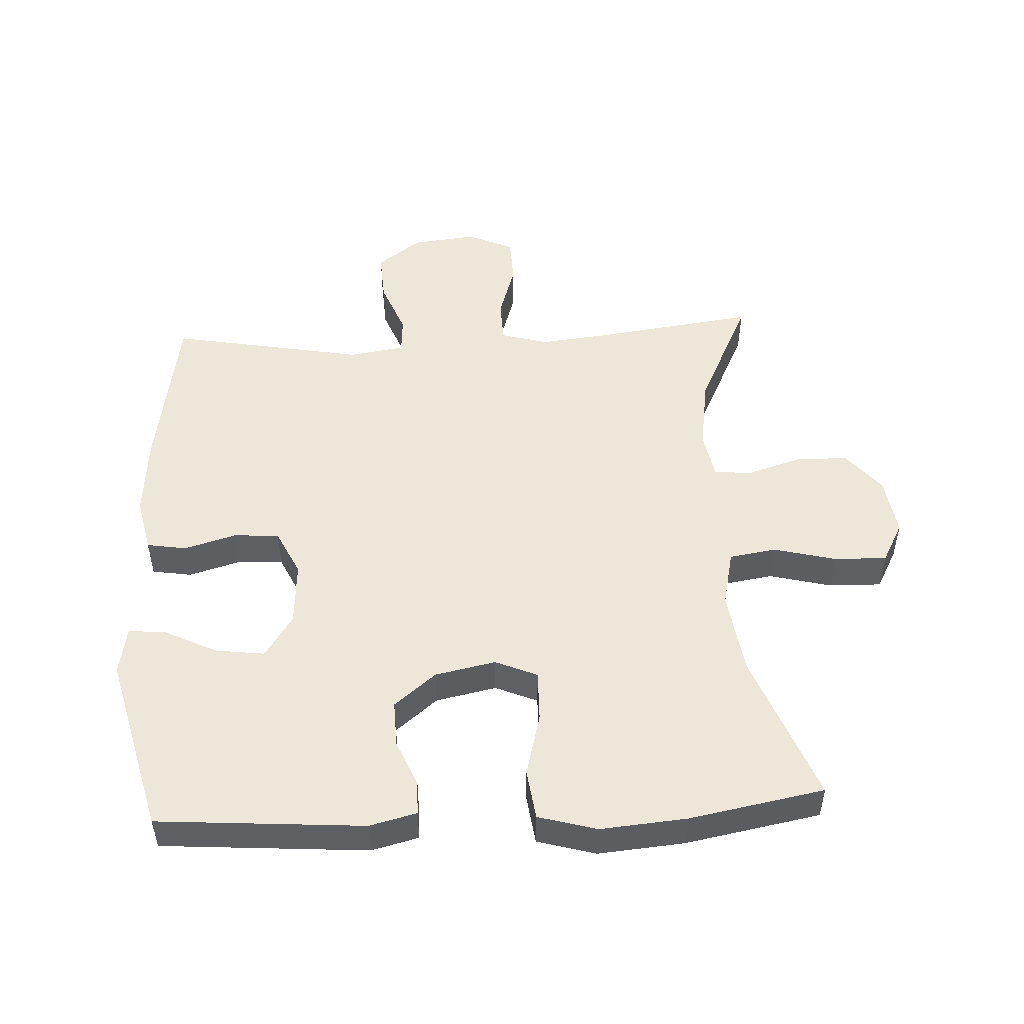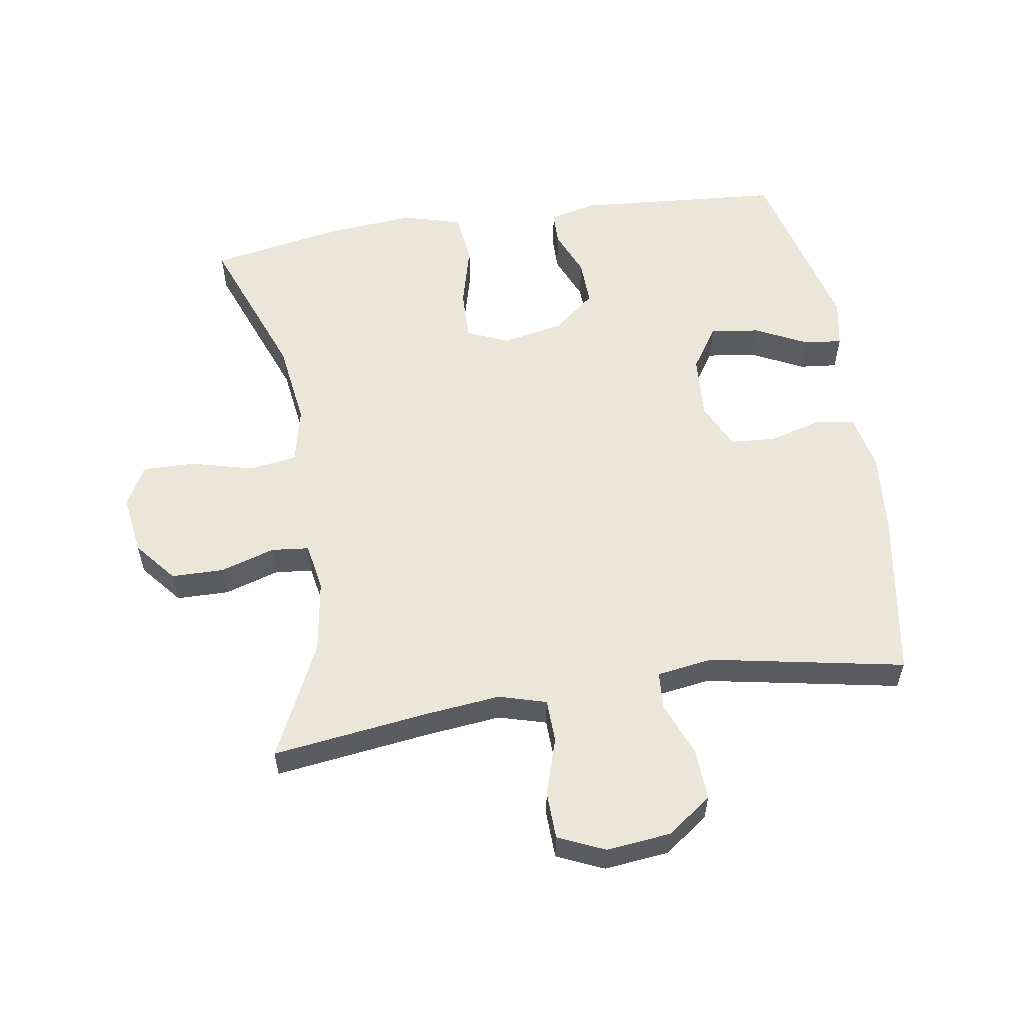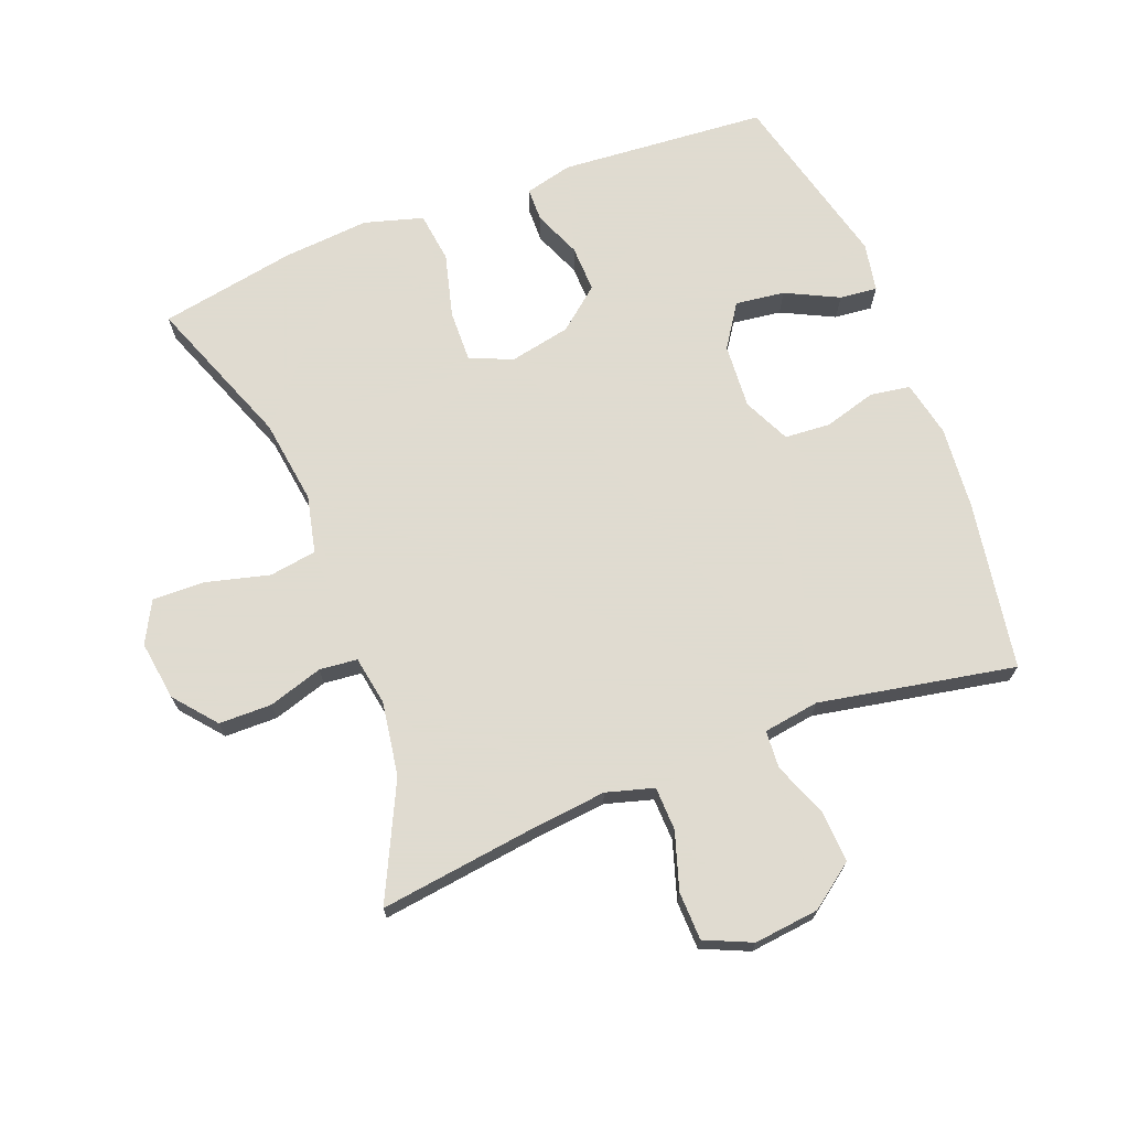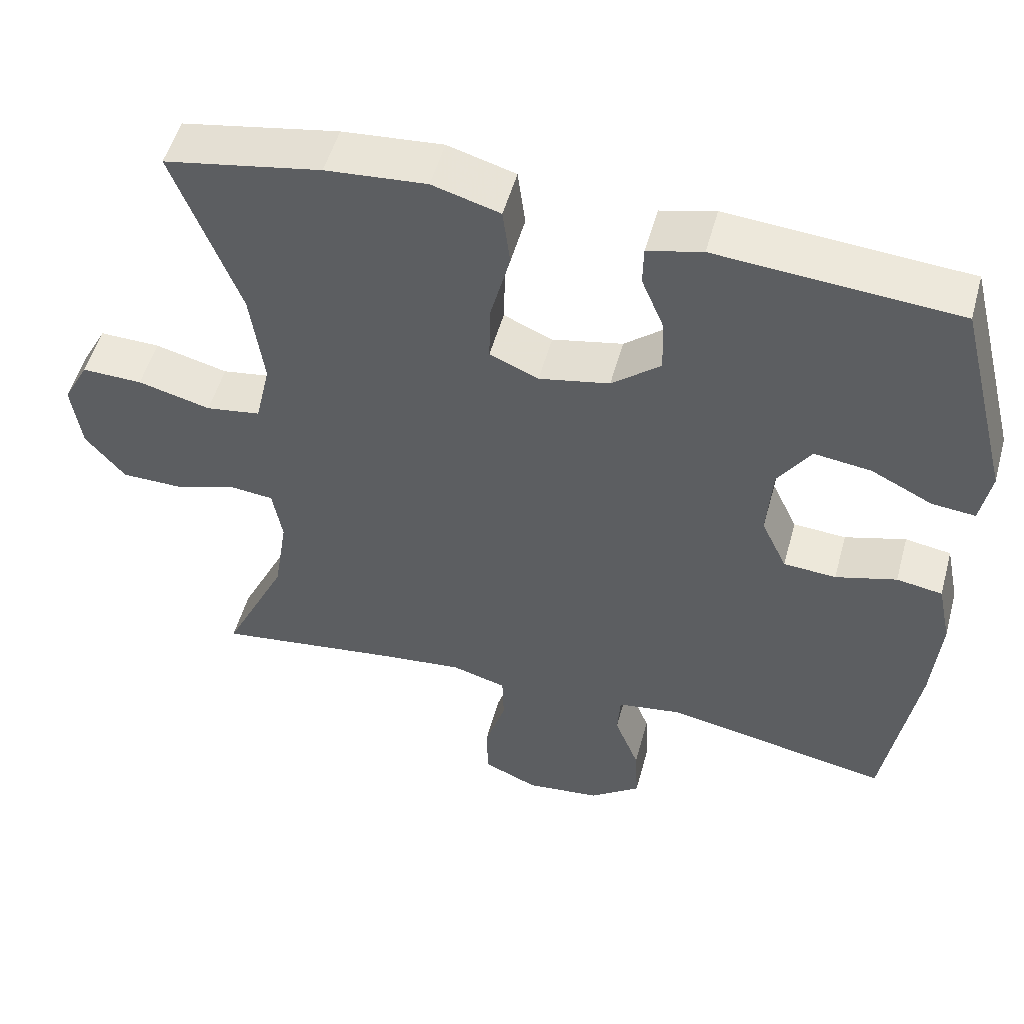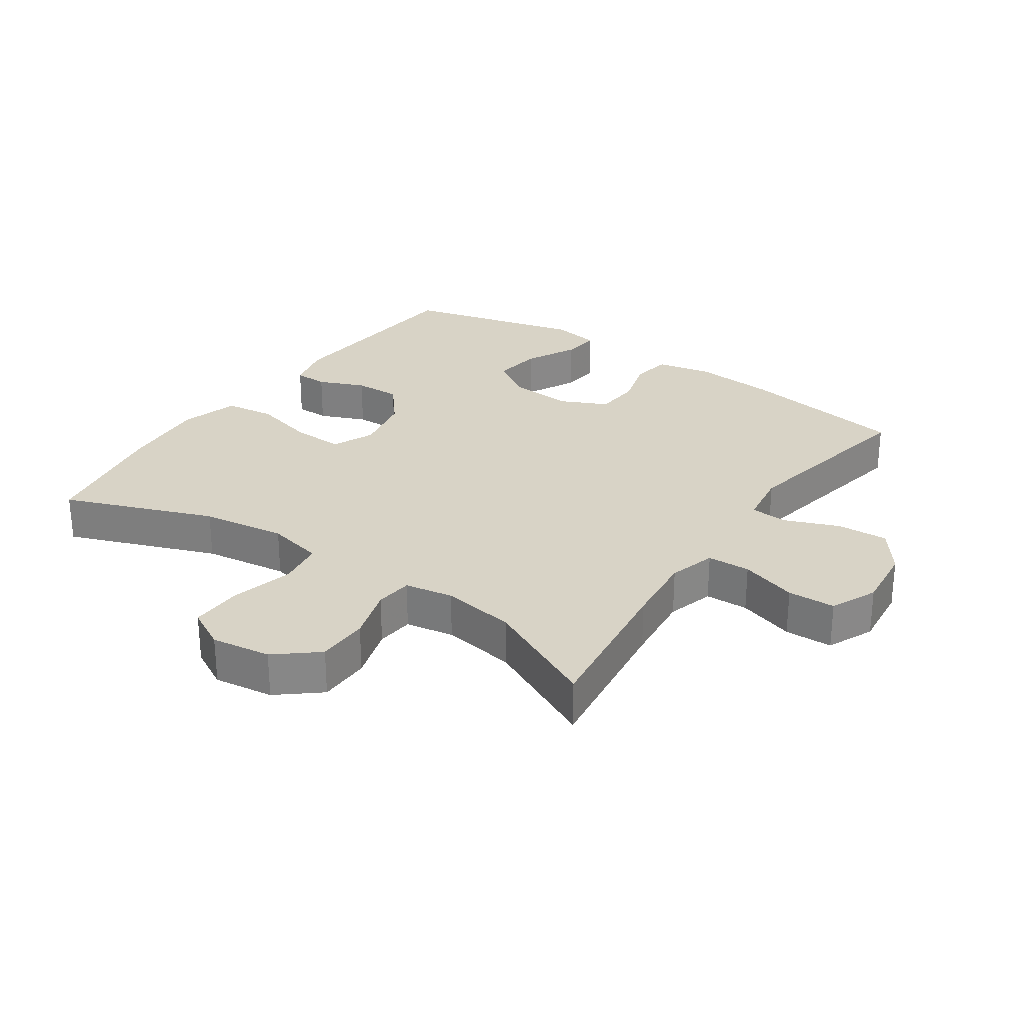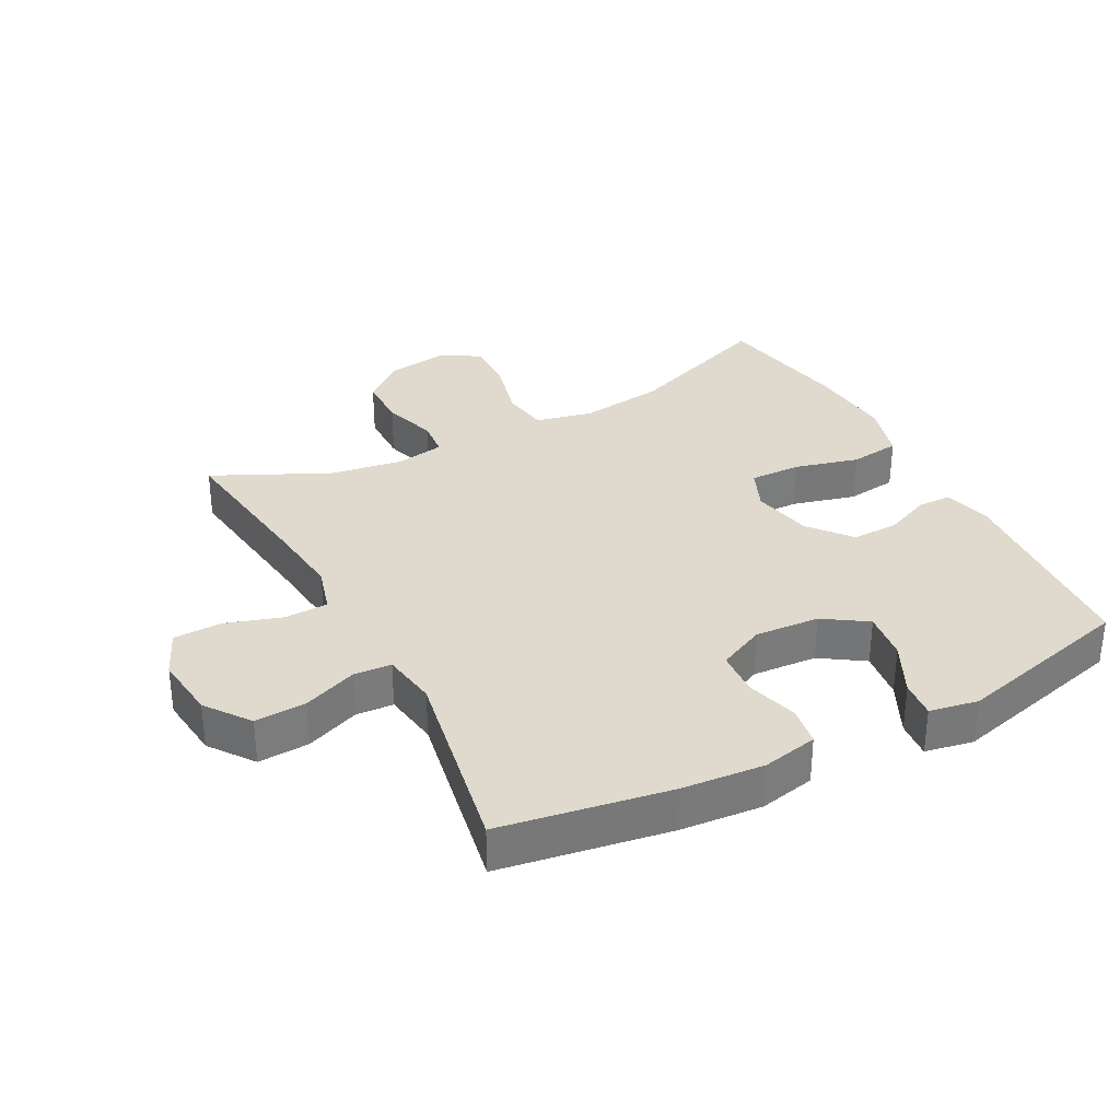
<metadata>
{"format":"obj","ext":"obj","renderer":"f3d","projection":"perspective","resolution":1024,"background":"white","views":[{"elev":50.1,"azim":-3.1,"up":"+Y"},{"elev":56.8,"azim":171.0,"up":"+Y"},{"elev":70.2,"azim":158.8,"up":"+Y"},{"elev":51.8,"azim":-164.8,"up":"+Z"},{"elev":27.9,"azim":124.5,"up":"+Y"},{"elev":32.8,"azim":-117.9,"up":"+Y"}]}
</metadata>
<code>
v -0.5 0.07 -0.5
v -0.543 0.07 -0.24
v -0.554 0.07 -0.113
v -0.536 0.07 -0.027
v -0.475 0.07 -0.017
v -0.394 0.07 -0.04
v -0.324 0.07 -0.035
v -0.29 0.07 0.037
v -0.297 0.07 0.137
v -0.341 0.07 0.203
v -0.417 0.07 0.193
v -0.498 0.07 0.153
v -0.556 0.07 0.147
v -0.57 0.07 0.222
v -0.5 0.07 0.5
v -0.181 0.07 0.525
v -0.108 0.07 0.507
v -0.107 0.07 0.455
v -0.137 0.07 0.383
v -0.139 0.07 0.311
v -0.074 0.07 0.258
v 0.02 0.07 0.239
v 0.085 0.07 0.267
v 0.083 0.07 0.346
v 0.057 0.07 0.445
v 0.067 0.07 0.523
v 0.157 0.07 0.549
v 0.291 0.07 0.538
v 0.5 0.07 0.5
v 0.412 0.07 0.268
v 0.394 0.07 0.137
v 0.414 0.07 0.049
v 0.487 0.07 0.038
v 0.584 0.07 0.063
v 0.665 0.07 0.065
v 0.699 0.07 0.002
v 0.686 0.07 -0.09
v 0.633 0.07 -0.154
v 0.552 0.07 -0.155
v 0.468 0.07 -0.129
v 0.41 0.07 -0.135
v 0.397 0.07 -0.21
v 0.415 0.07 -0.324
v 0.5 0.07 -0.5
v 0.256 0.07 -0.468
v 0.143 0.07 -0.456
v 0.07 0.07 -0.477
v 0.068 0.07 -0.544
v 0.096 0.07 -0.632
v 0.094 0.07 -0.706
v 0.022 0.07 -0.738
v -0.078 0.07 -0.727
v -0.146 0.07 -0.677
v -0.142 0.07 -0.598
v -0.109 0.07 -0.514
v -0.113 0.07 -0.456
v -0.199 0.07 -0.443
v -0.5 0 -0.5
v -0.543 0 -0.24
v -0.554 0 -0.113
v -0.536 0 -0.027
v -0.475 0 -0.017
v -0.394 0 -0.04
v -0.324 0 -0.035
v -0.29 0 0.037
v -0.297 0 0.137
v -0.341 0 0.203
v -0.417 0 0.193
v -0.498 0 0.153
v -0.556 0 0.147
v -0.57 0 0.222
v -0.5 0 0.5
v -0.181 0 0.525
v -0.108 0 0.507
v -0.107 0 0.455
v -0.137 0 0.383
v -0.139 0 0.311
v -0.074 0 0.258
v 0.02 0 0.239
v 0.085 0 0.267
v 0.083 0 0.346
v 0.057 0 0.445
v 0.067 0 0.523
v 0.157 0 0.549
v 0.291 0 0.538
v 0.5 0 0.5
v 0.412 0 0.268
v 0.394 0 0.137
v 0.414 0 0.049
v 0.487 0 0.038
v 0.584 0 0.063
v 0.665 0 0.065
v 0.699 0 0.002
v 0.686 0 -0.09
v 0.633 0 -0.154
v 0.552 0 -0.155
v 0.468 0 -0.129
v 0.41 0 -0.135
v 0.397 0 -0.21
v 0.415 0 -0.324
v 0.5 0 -0.5
v 0.256 0 -0.468
v 0.143 0 -0.456
v 0.07 0 -0.477
v 0.068 0 -0.544
v 0.096 0 -0.632
v 0.094 0 -0.706
v 0.022 0 -0.738
v -0.078 0 -0.727
v -0.146 0 -0.677
v -0.142 0 -0.598
v -0.109 0 -0.514
v -0.113 0 -0.456
v -0.199 0 -0.443
f 52 53 54 55
f 52 55 56
f 51 52 56
f 48 49 50 51
f 47 48 51 56
f 46 47 56 57
f 43 44 45
f 42 43 45 46
f 41 42 46 57
f 37 38 39 40
f 37 40 41
f 36 37 41
f 33 34 35 36
f 32 33 36 41
f 31 32 41 57
f 27 28 29 30
f 24 25 26 27
f 23 24 27 30
f 22 23 30 31
f 16 17 18 19
f 16 19 20
f 15 16 20
f 14 15 20 21
f 11 12 13 14
f 10 11 14 21
f 3 4 5 6
f 3 6 7
f 2 3 7
f 1 2 7
f 57 1 7 8
f 9 10 21 22
f 22 31 57
f 8 9 22 57
f 112 111 110 109
f 113 112 109
f 113 109 108
f 108 107 106 105
f 113 108 105 104
f 114 113 104 103
f 102 101 100
f 103 102 100 99
f 114 103 99 98
f 97 96 95 94
f 98 97 94
f 98 94 93
f 93 92 91 90
f 98 93 90 89
f 114 98 89 88
f 87 86 85 84
f 84 83 82 81
f 87 84 81 80
f 88 87 80 79
f 76 75 74 73
f 77 76 73
f 77 73 72
f 78 77 72 71
f 71 70 69 68
f 78 71 68 67
f 63 62 61 60
f 64 63 60
f 64 60 59
f 64 59 58
f 65 64 58 114
f 79 78 67 66
f 114 88 79
f 114 79 66 65
f 1 58 59 2
f 2 59 60 3
f 3 60 61 4
f 4 61 62 5
f 5 62 63 6
f 6 63 64 7
f 7 64 65 8
f 8 65 66 9
f 9 66 67 10
f 10 67 68 11
f 11 68 69 12
f 12 69 70 13
f 13 70 71 14
f 14 71 72 15
f 15 72 73 16
f 16 73 74 17
f 17 74 75 18
f 18 75 76 19
f 19 76 77 20
f 20 77 78 21
f 21 78 79 22
f 22 79 80 23
f 23 80 81 24
f 24 81 82 25
f 25 82 83 26
f 26 83 84 27
f 27 84 85 28
f 28 85 86 29
f 29 86 87 30
f 30 87 88 31
f 31 88 89 32
f 32 89 90 33
f 33 90 91 34
f 34 91 92 35
f 35 92 93 36
f 36 93 94 37
f 37 94 95 38
f 38 95 96 39
f 39 96 97 40
f 40 97 98 41
f 41 98 99 42
f 42 99 100 43
f 43 100 101 44
f 44 101 102 45
f 45 102 103 46
f 46 103 104 47
f 47 104 105 48
f 48 105 106 49
f 49 106 107 50
f 50 107 108 51
f 51 108 109 52
f 52 109 110 53
f 53 110 111 54
f 54 111 112 55
f 55 112 113 56
f 56 113 114 57
f 57 114 58 1

</code>
